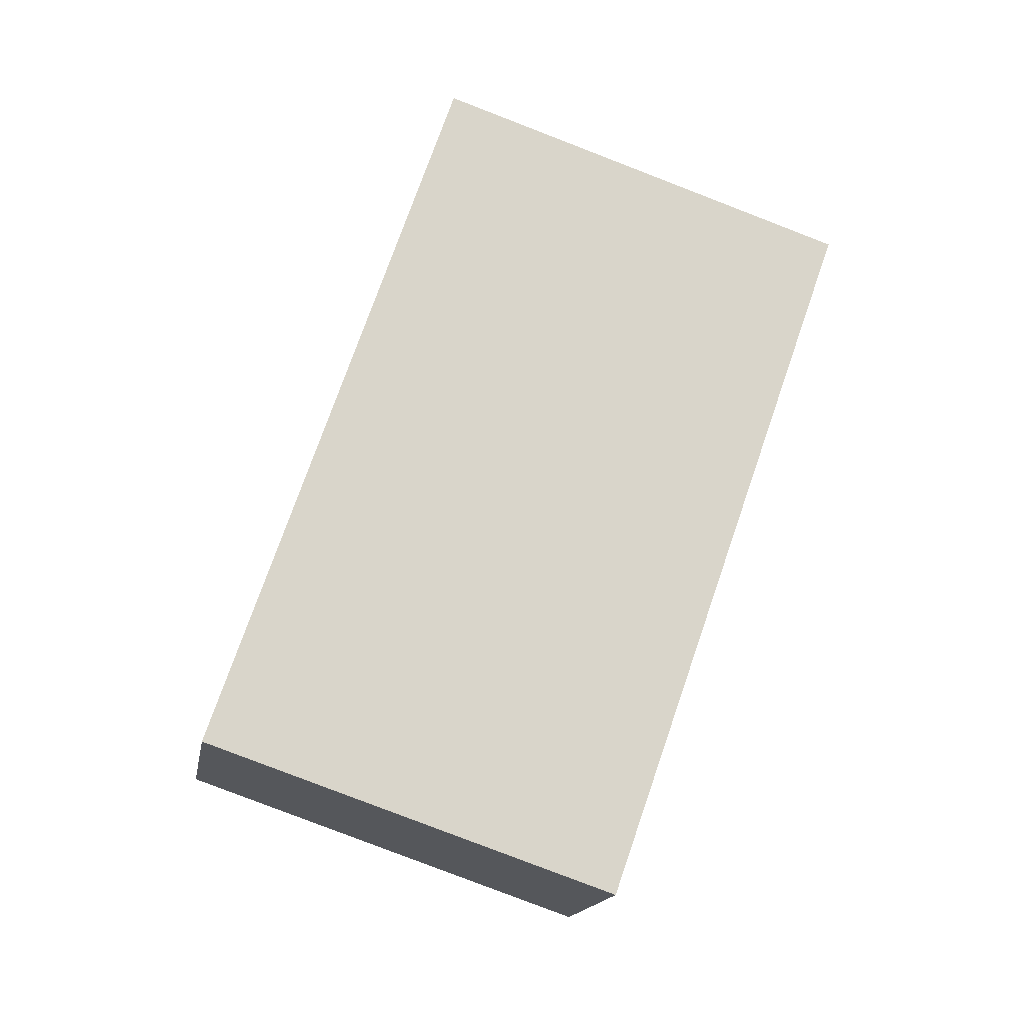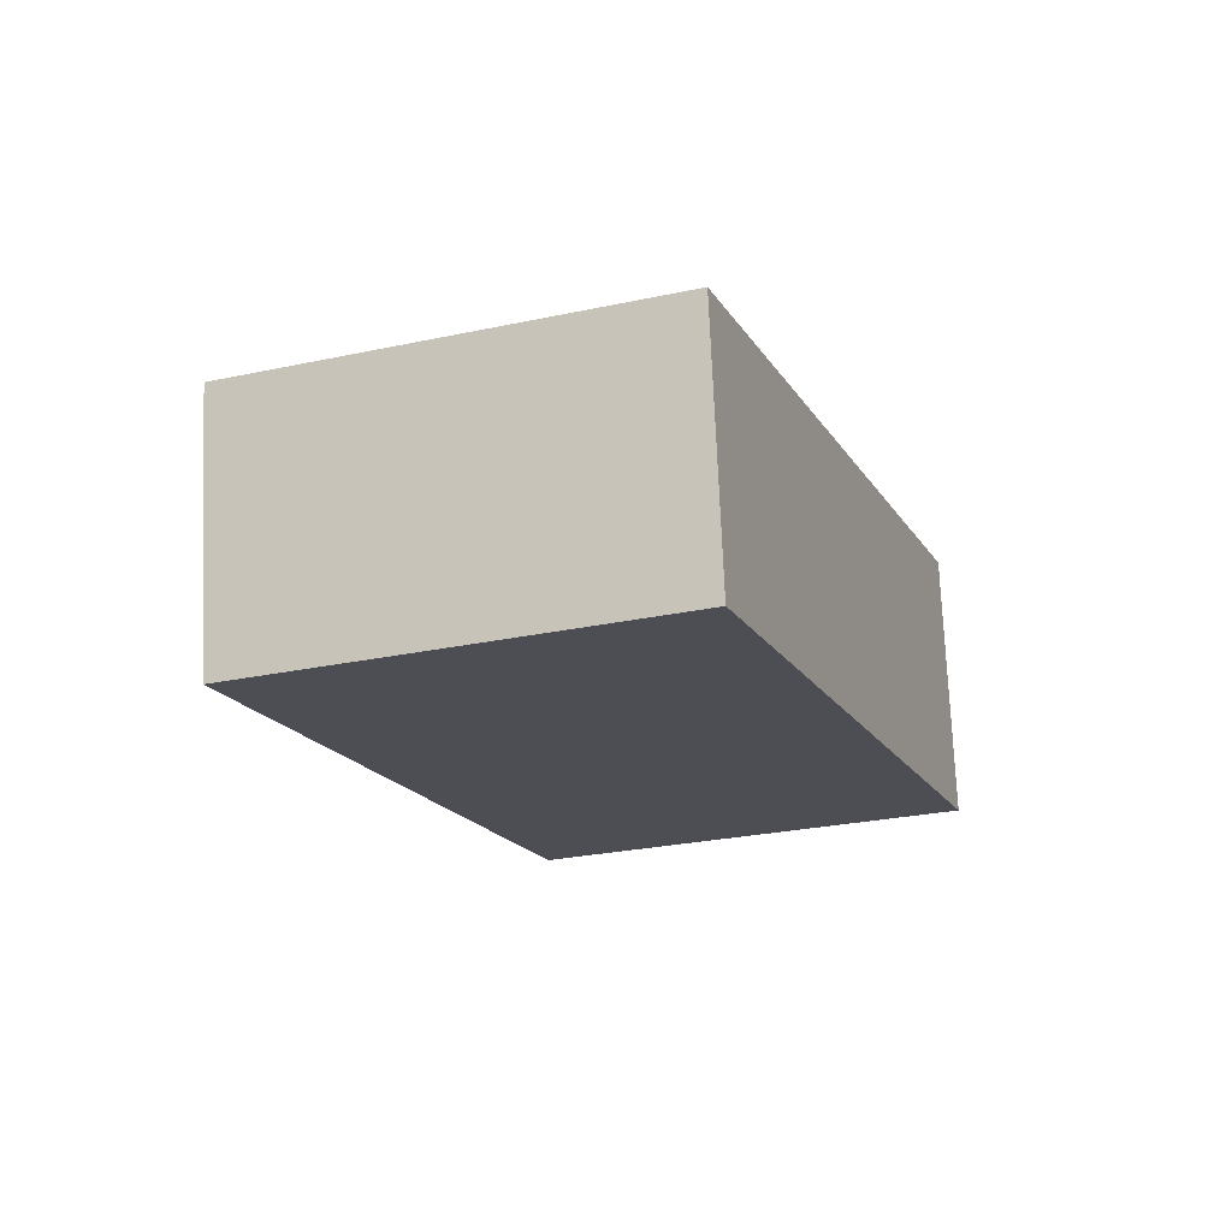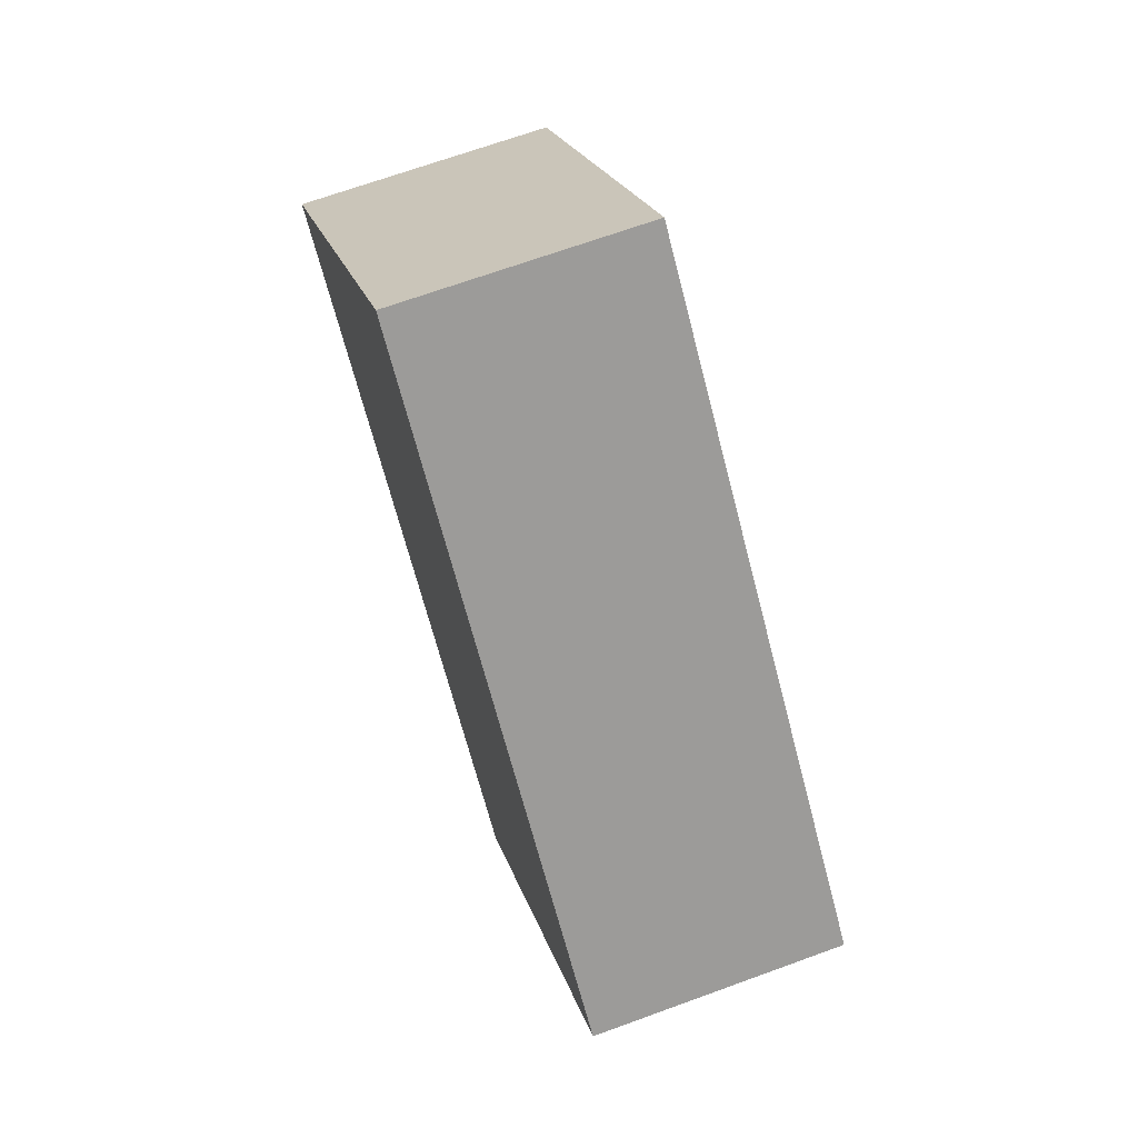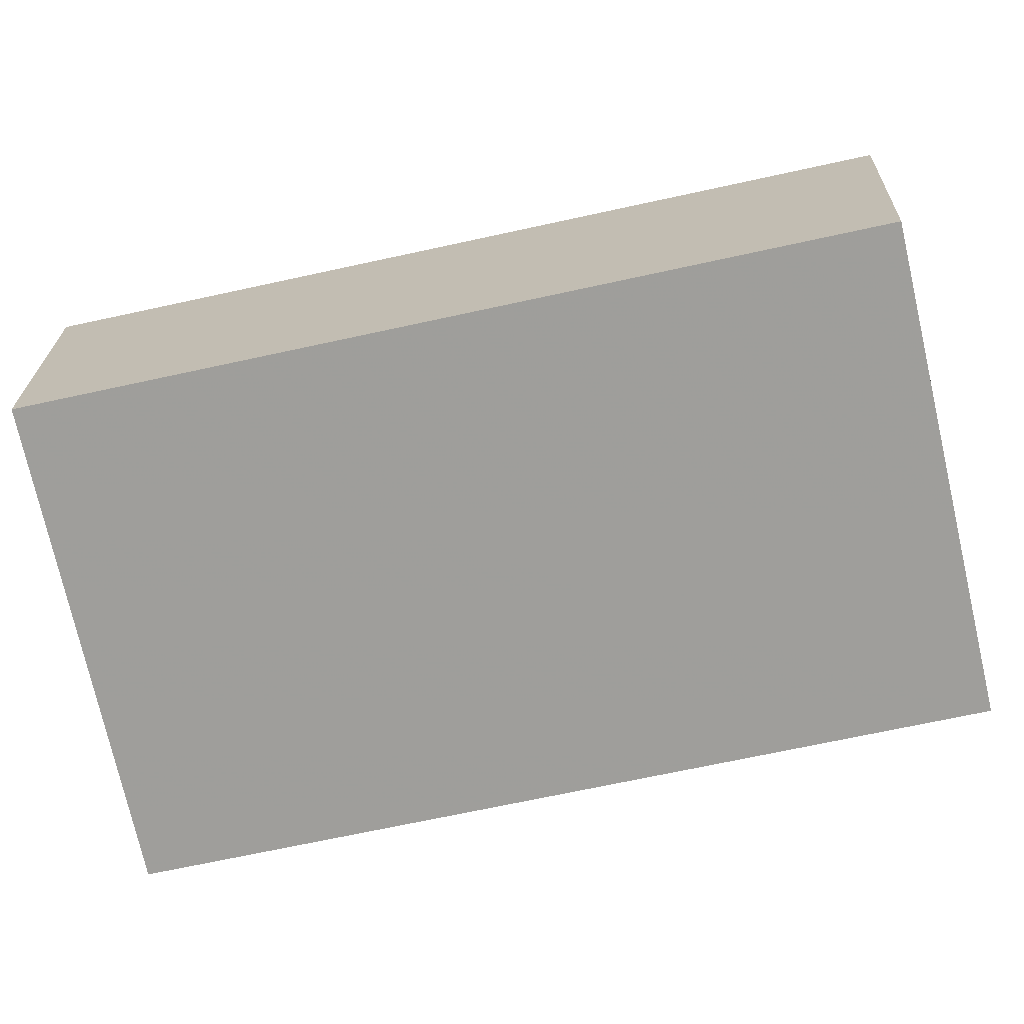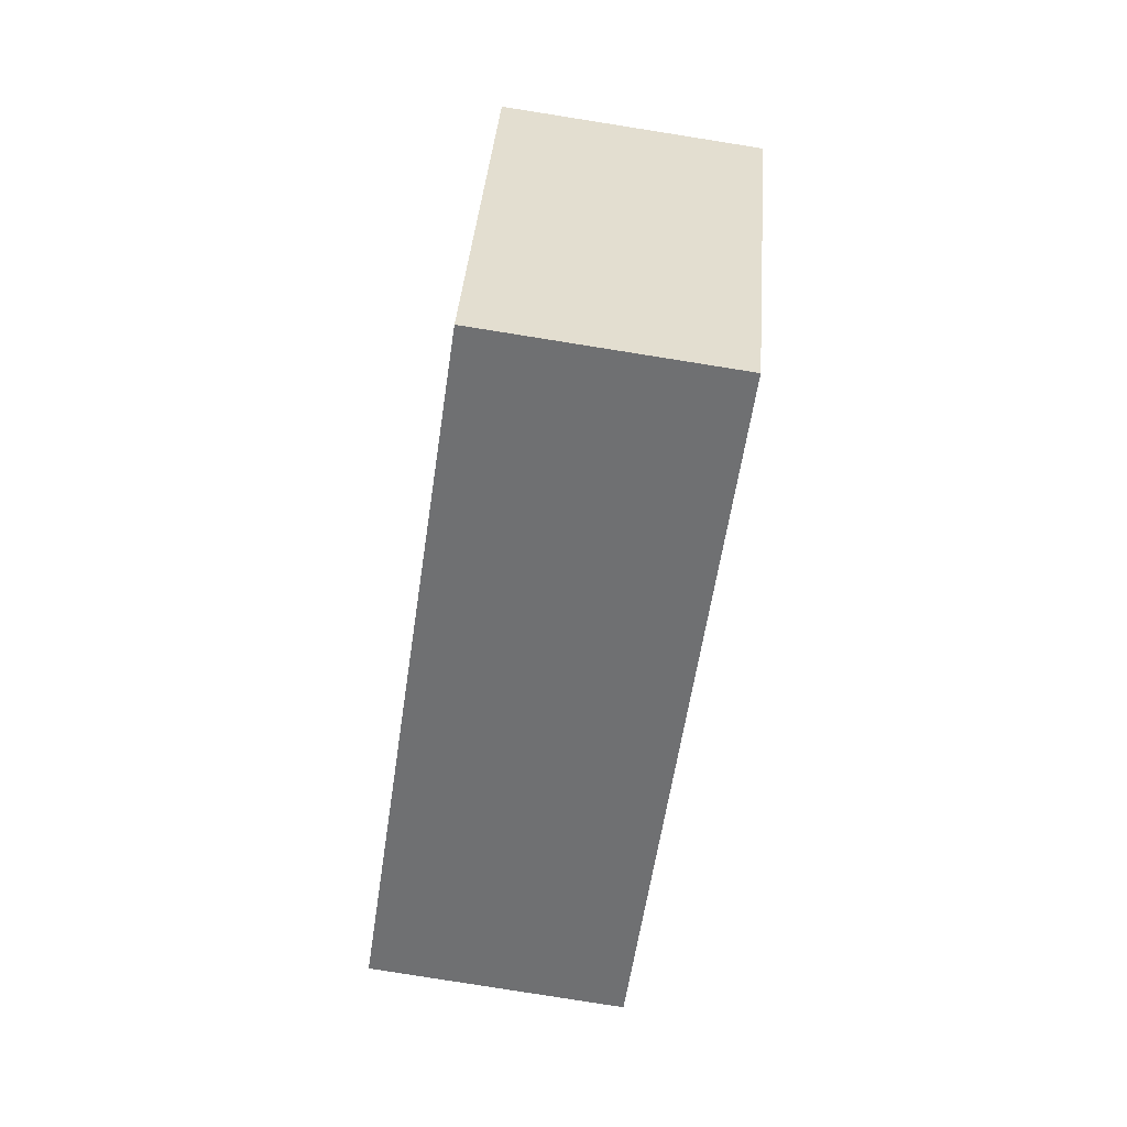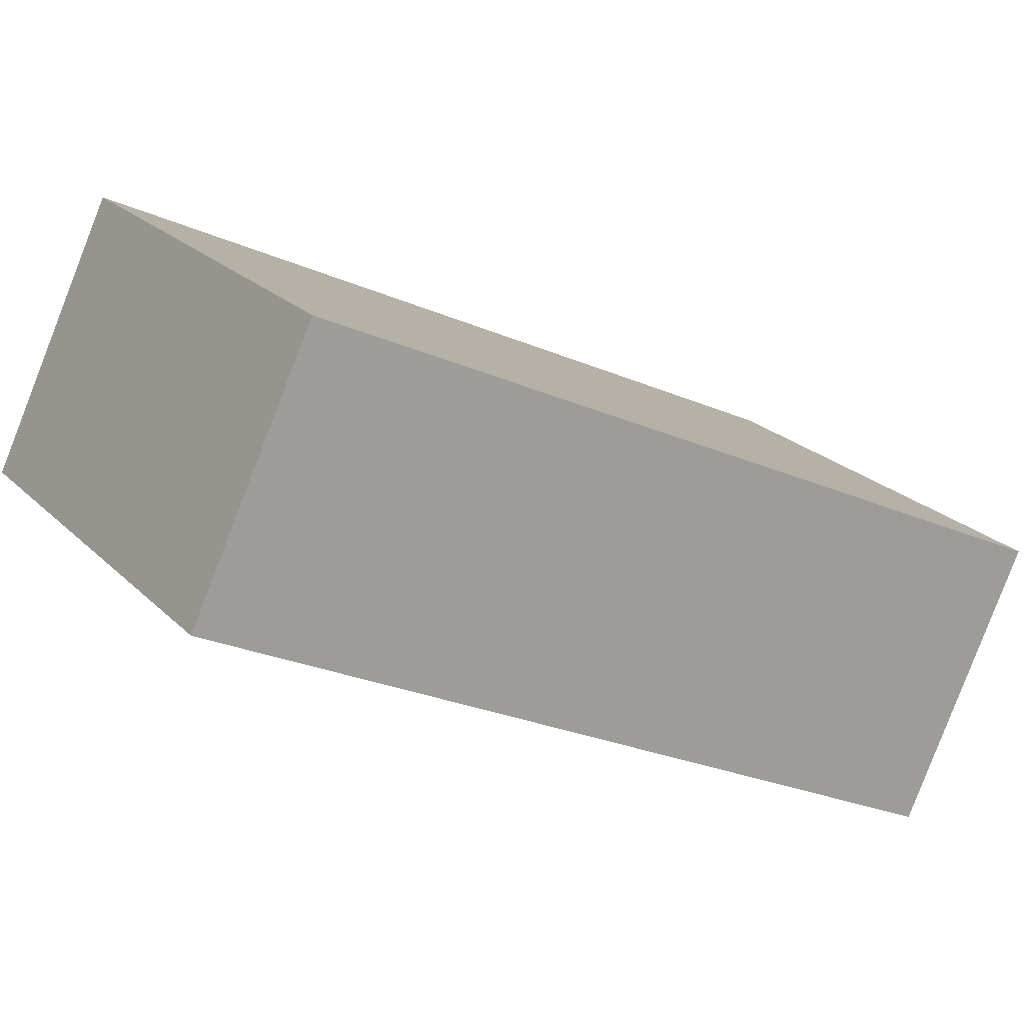
<metadata>
{"format":"obj","ext":"obj","renderer":"f3d","projection":"perspective","resolution":1024,"background":"white","views":[{"elev":-5.9,"azim":118.6,"up":"+Y"},{"elev":63.6,"azim":-54.8,"up":"+Y"},{"elev":41.1,"azim":19.6,"up":"+Y"},{"elev":56.2,"azim":-77.0,"up":"+Z"},{"elev":14.2,"azim":-141.4,"up":"+Y"},{"elev":-42.3,"azim":-105.7,"up":"+Z"}]}
</metadata>
<code>
v 0.2083 -0.7673 -0.3381
v -0.1789 -0.8443 -0.03928
v -0.2631 0.5544 -0.6081
v -0.6502 0.4773 -0.3094
v 0.6502 -0.4773 0.3094
v 0.2631 -0.5544 0.6081
v 0.1789 0.8443 0.03928
v -0.2083 0.7673 0.3381
f 2 4 1
f 5 2 1
f 1 4 3
f 3 5 1
f 2 8 4
f 6 2 5
f 6 8 2
f 4 8 3
f 7 5 3
f 3 8 7
f 7 6 5
f 8 6 7

</code>
